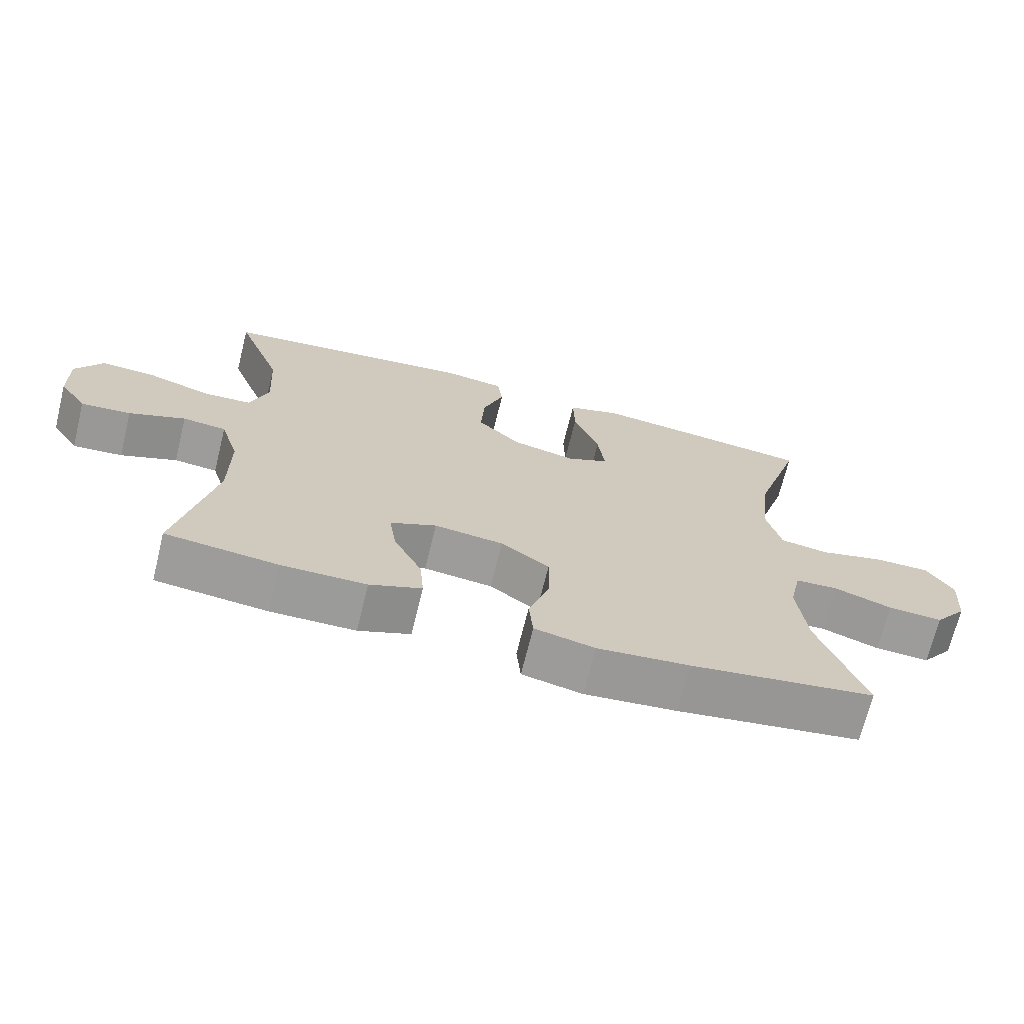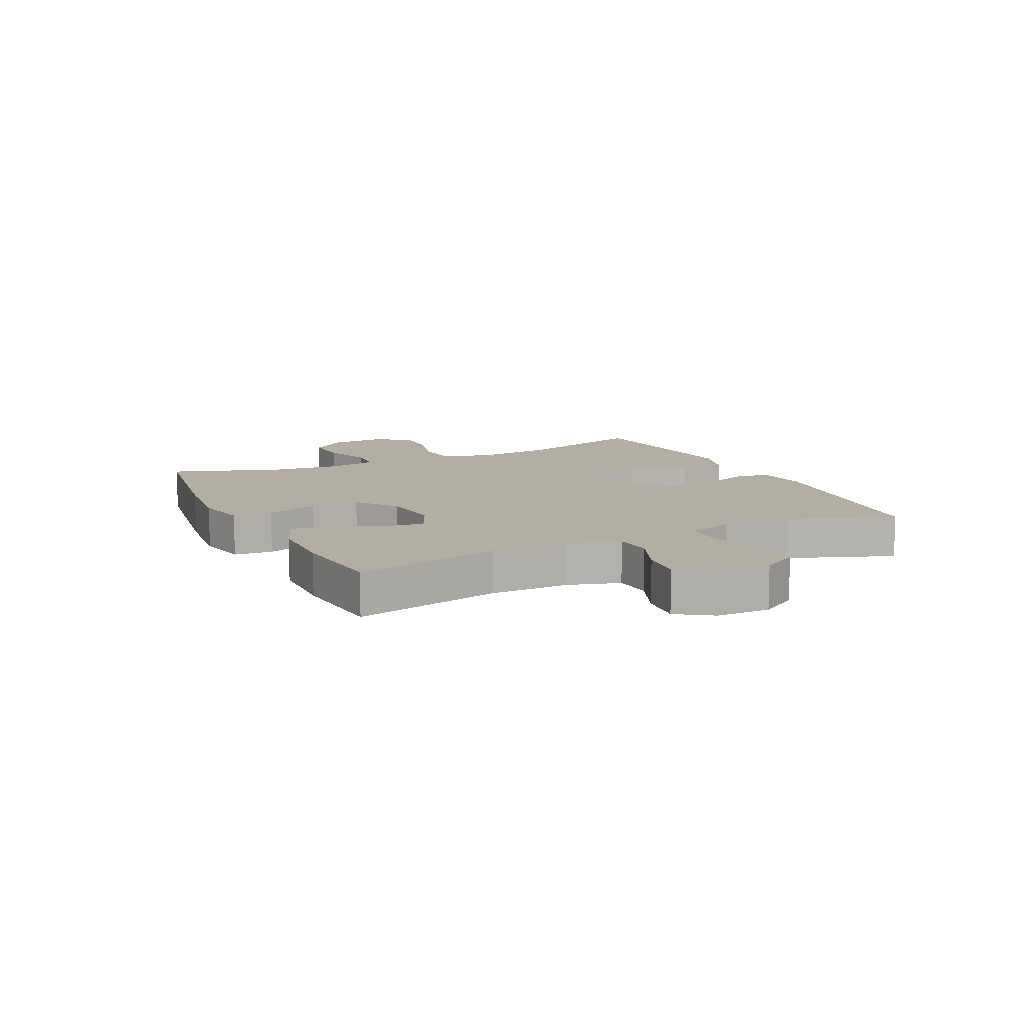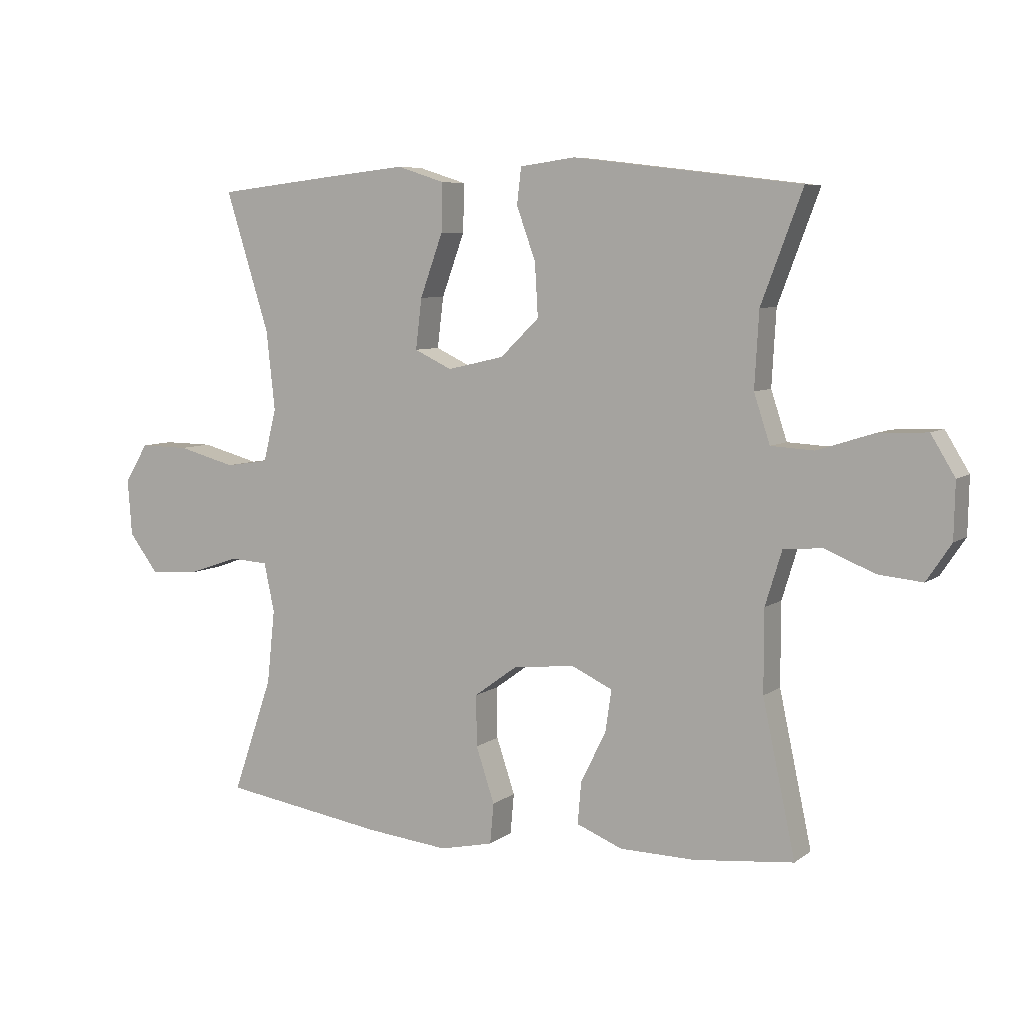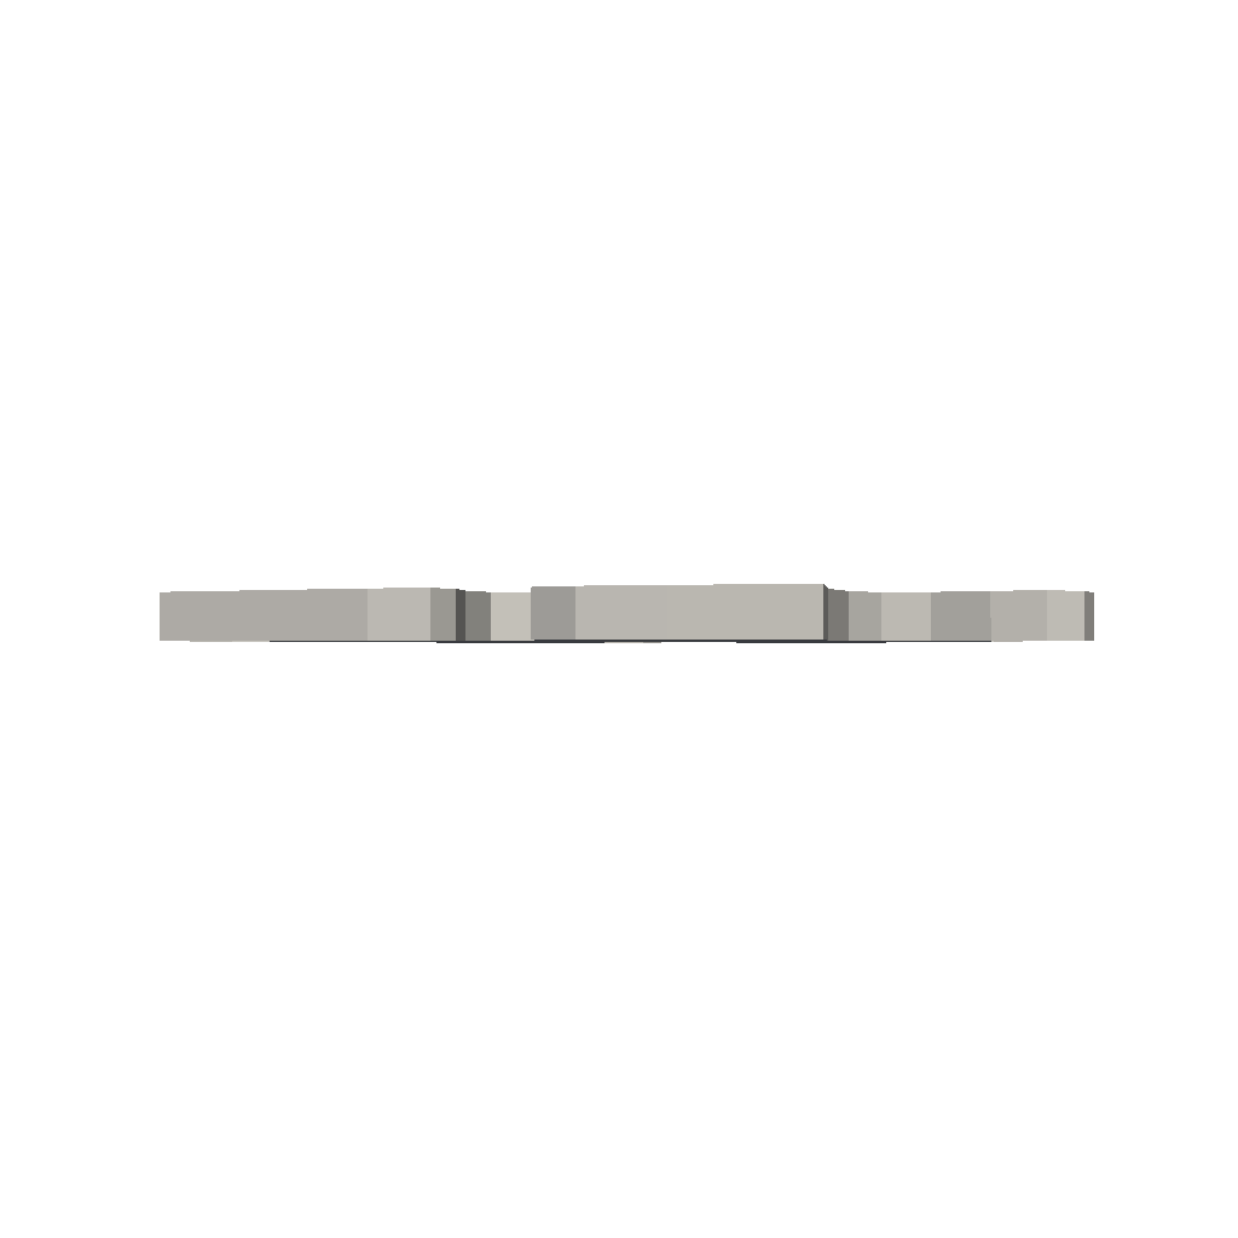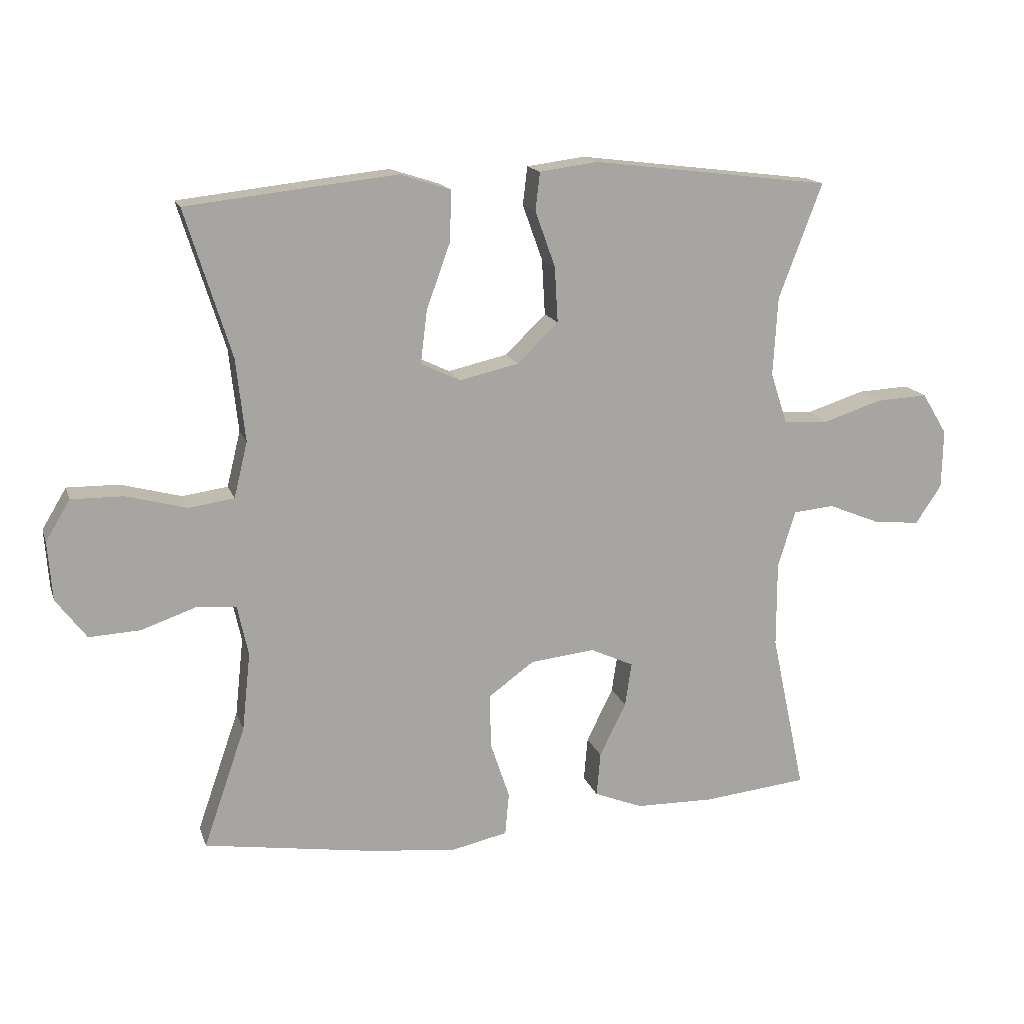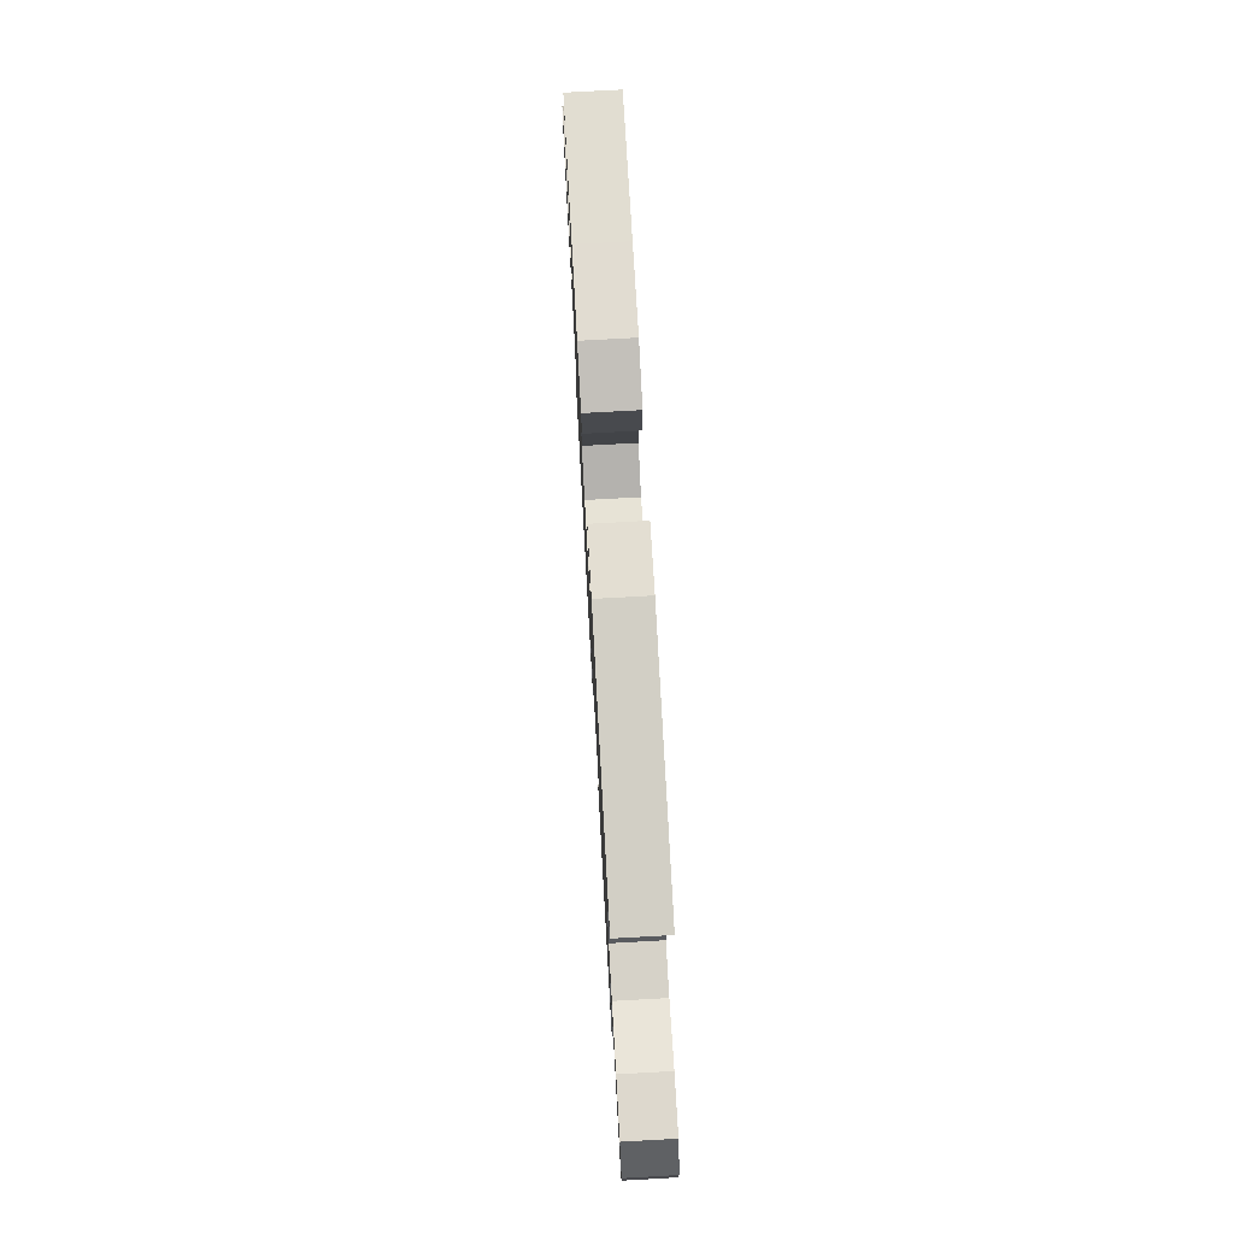
<metadata>
{"format":"obj","ext":"obj","renderer":"f3d","projection":"perspective","resolution":1024,"background":"white","views":[{"elev":-69.7,"azim":-13.9,"up":"+Z"},{"elev":11.0,"azim":-115.8,"up":"+Y"},{"elev":6.8,"azim":-152.4,"up":"+Z"},{"elev":-0.8,"azim":24.2,"up":"+Y"},{"elev":15.6,"azim":164.5,"up":"+Z"},{"elev":75.1,"azim":-93.2,"up":"+Z"}]}
</metadata>
<code>
v -0.5 0.07 0.5
v -0.131 0.07 0.545
v -0.041 0.07 0.533
v -0.034 0.07 0.474
v -0.065 0.07 0.388
v -0.07 0.07 0.302
v -0.007 0.07 0.241
v 0.085 0.07 0.22
v 0.146 0.07 0.249
v 0.136 0.07 0.331
v 0.099 0.07 0.433
v 0.097 0.07 0.511
v 0.175 0.07 0.536
v 0.298 0.07 0.523
v 0.5 0.07 0.5
v 0.429 0.07 0.273
v 0.415 0.07 0.145
v 0.436 0.07 0.059
v 0.506 0.07 0.049
v 0.6 0.07 0.074
v 0.68 0.07 0.075
v 0.718 0.07 0.012
v 0.711 0.07 -0.079
v 0.664 0.07 -0.141
v 0.585 0.07 -0.137
v 0.501 0.07 -0.108
v 0.439 0.07 -0.112
v 0.422 0.07 -0.191
v 0.435 0.07 -0.312
v 0.5 0.07 -0.5
v 0.234 0.07 -0.541
v 0.101 0.07 -0.555
v 0.014 0.07 -0.536
v 0.008 0.07 -0.47
v 0.038 0.07 -0.38
v 0.039 0.07 -0.297
v -0.031 0.07 -0.246
v -0.131 0.07 -0.235
v -0.198 0.07 -0.266
v -0.188 0.07 -0.334
v -0.147 0.07 -0.417
v -0.141 0.07 -0.485
v -0.216 0.07 -0.515
v -0.338 0.07 -0.517
v -0.5 0.07 -0.5
v -0.447 0.07 -0.252
v -0.447 0.07 -0.119
v -0.474 0.07 -0.031
v -0.537 0.07 -0.025
v -0.618 0.07 -0.058
v -0.69 0.07 -0.065
v -0.73 0.07 -0.005
v -0.732 0.07 0.086
v -0.693 0.07 0.15
v -0.613 0.07 0.146
v -0.522 0.07 0.117
v -0.452 0.07 0.121
v -0.426 0.07 0.2
v -0.433 0.07 0.322
v -0.5 0 0.5
v -0.131 0 0.545
v -0.041 0 0.533
v -0.034 0 0.474
v -0.065 0 0.388
v -0.07 0 0.302
v -0.007 0 0.241
v 0.085 0 0.22
v 0.146 0 0.249
v 0.136 0 0.331
v 0.099 0 0.433
v 0.097 0 0.511
v 0.175 0 0.536
v 0.298 0 0.523
v 0.5 0 0.5
v 0.429 0 0.273
v 0.415 0 0.145
v 0.436 0 0.059
v 0.506 0 0.049
v 0.6 0 0.074
v 0.68 0 0.075
v 0.718 0 0.012
v 0.711 0 -0.079
v 0.664 0 -0.141
v 0.585 0 -0.137
v 0.501 0 -0.108
v 0.439 0 -0.112
v 0.422 0 -0.191
v 0.435 0 -0.312
v 0.5 0 -0.5
v 0.234 0 -0.541
v 0.101 0 -0.555
v 0.014 0 -0.536
v 0.008 0 -0.47
v 0.038 0 -0.38
v 0.039 0 -0.297
v -0.031 0 -0.246
v -0.131 0 -0.235
v -0.198 0 -0.266
v -0.188 0 -0.334
v -0.147 0 -0.417
v -0.141 0 -0.485
v -0.216 0 -0.515
v -0.338 0 -0.517
v -0.5 0 -0.5
v -0.447 0 -0.252
v -0.447 0 -0.119
v -0.474 0 -0.031
v -0.537 0 -0.025
v -0.618 0 -0.058
v -0.69 0 -0.065
v -0.73 0 -0.005
v -0.732 0 0.086
v -0.693 0 0.15
v -0.613 0 0.146
v -0.522 0 0.117
v -0.452 0 0.121
v -0.426 0 0.2
v -0.433 0 0.322
f 54 55 56
f 53 54 56
f 52 53 56
f 51 52 56
f 50 51 56
f 49 50 56
f 48 49 56 57
f 47 48 57 58
f 44 45 46
f 43 44 46
f 42 43 46
f 41 42 46
f 40 41 46
f 46 47 58
f 40 46 58
f 39 40 58
f 33 34 35
f 32 33 35
f 31 32 35
f 30 31 35
f 29 30 35
f 28 29 35 36
f 27 28 36 37
f 24 25 26
f 23 24 26
f 22 23 26
f 21 22 26
f 20 21 26
f 19 20 26
f 18 19 26 27
f 27 37 38
f 18 27 38
f 17 18 38
f 14 15 16
f 13 14 16
f 12 13 16
f 11 12 16
f 10 11 16
f 9 10 16 17
f 3 4 5
f 2 3 5
f 1 2 5
f 59 1 5
f 59 5 6
f 58 59 6 7
f 39 58 7 8
f 17 38 39
f 9 17 39
f 8 9 39
f 115 114 113
f 115 113 112
f 115 112 111
f 115 111 110
f 115 110 109
f 115 109 108
f 116 115 108 107
f 117 116 107 106
f 105 104 103
f 105 103 102
f 105 102 101
f 105 101 100
f 105 100 99
f 117 106 105
f 117 105 99
f 117 99 98
f 94 93 92
f 94 92 91
f 94 91 90
f 94 90 89
f 94 89 88
f 95 94 88 87
f 96 95 87 86
f 85 84 83
f 85 83 82
f 85 82 81
f 85 81 80
f 85 80 79
f 85 79 78
f 86 85 78 77
f 97 96 86
f 97 86 77
f 97 77 76
f 75 74 73
f 75 73 72
f 75 72 71
f 75 71 70
f 75 70 69
f 76 75 69 68
f 64 63 62
f 64 62 61
f 64 61 60
f 64 60 118
f 65 64 118
f 66 65 118 117
f 67 66 117 98
f 98 97 76
f 98 76 68
f 98 68 67
f 1 60 61 2
f 2 61 62 3
f 3 62 63 4
f 4 63 64 5
f 5 64 65 6
f 6 65 66 7
f 7 66 67 8
f 8 67 68 9
f 9 68 69 10
f 10 69 70 11
f 11 70 71 12
f 12 71 72 13
f 13 72 73 14
f 14 73 74 15
f 15 74 75 16
f 16 75 76 17
f 17 76 77 18
f 18 77 78 19
f 19 78 79 20
f 20 79 80 21
f 21 80 81 22
f 22 81 82 23
f 23 82 83 24
f 24 83 84 25
f 25 84 85 26
f 26 85 86 27
f 27 86 87 28
f 28 87 88 29
f 29 88 89 30
f 30 89 90 31
f 31 90 91 32
f 32 91 92 33
f 33 92 93 34
f 34 93 94 35
f 35 94 95 36
f 36 95 96 37
f 37 96 97 38
f 38 97 98 39
f 39 98 99 40
f 40 99 100 41
f 41 100 101 42
f 42 101 102 43
f 43 102 103 44
f 44 103 104 45
f 45 104 105 46
f 46 105 106 47
f 47 106 107 48
f 48 107 108 49
f 49 108 109 50
f 50 109 110 51
f 51 110 111 52
f 52 111 112 53
f 53 112 113 54
f 54 113 114 55
f 55 114 115 56
f 56 115 116 57
f 57 116 117 58
f 58 117 118 59
f 59 118 60 1

</code>
